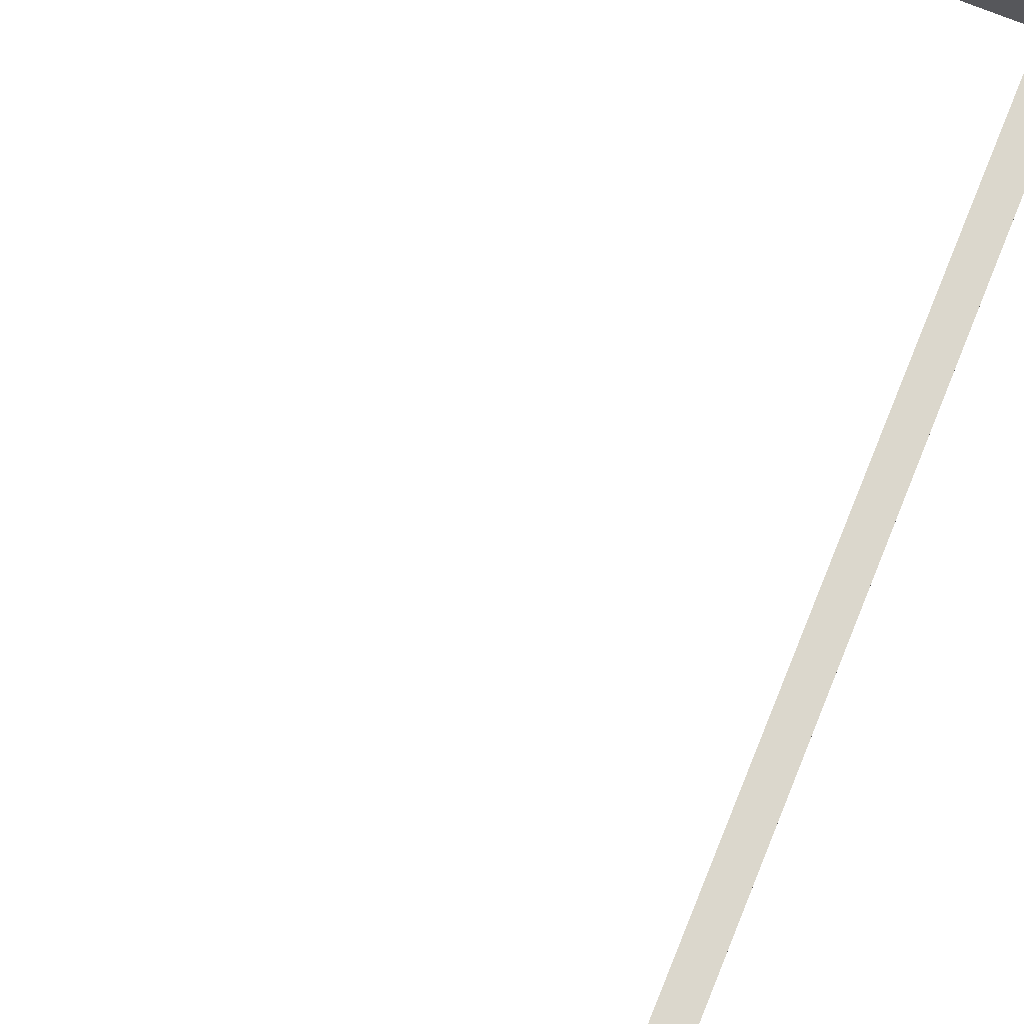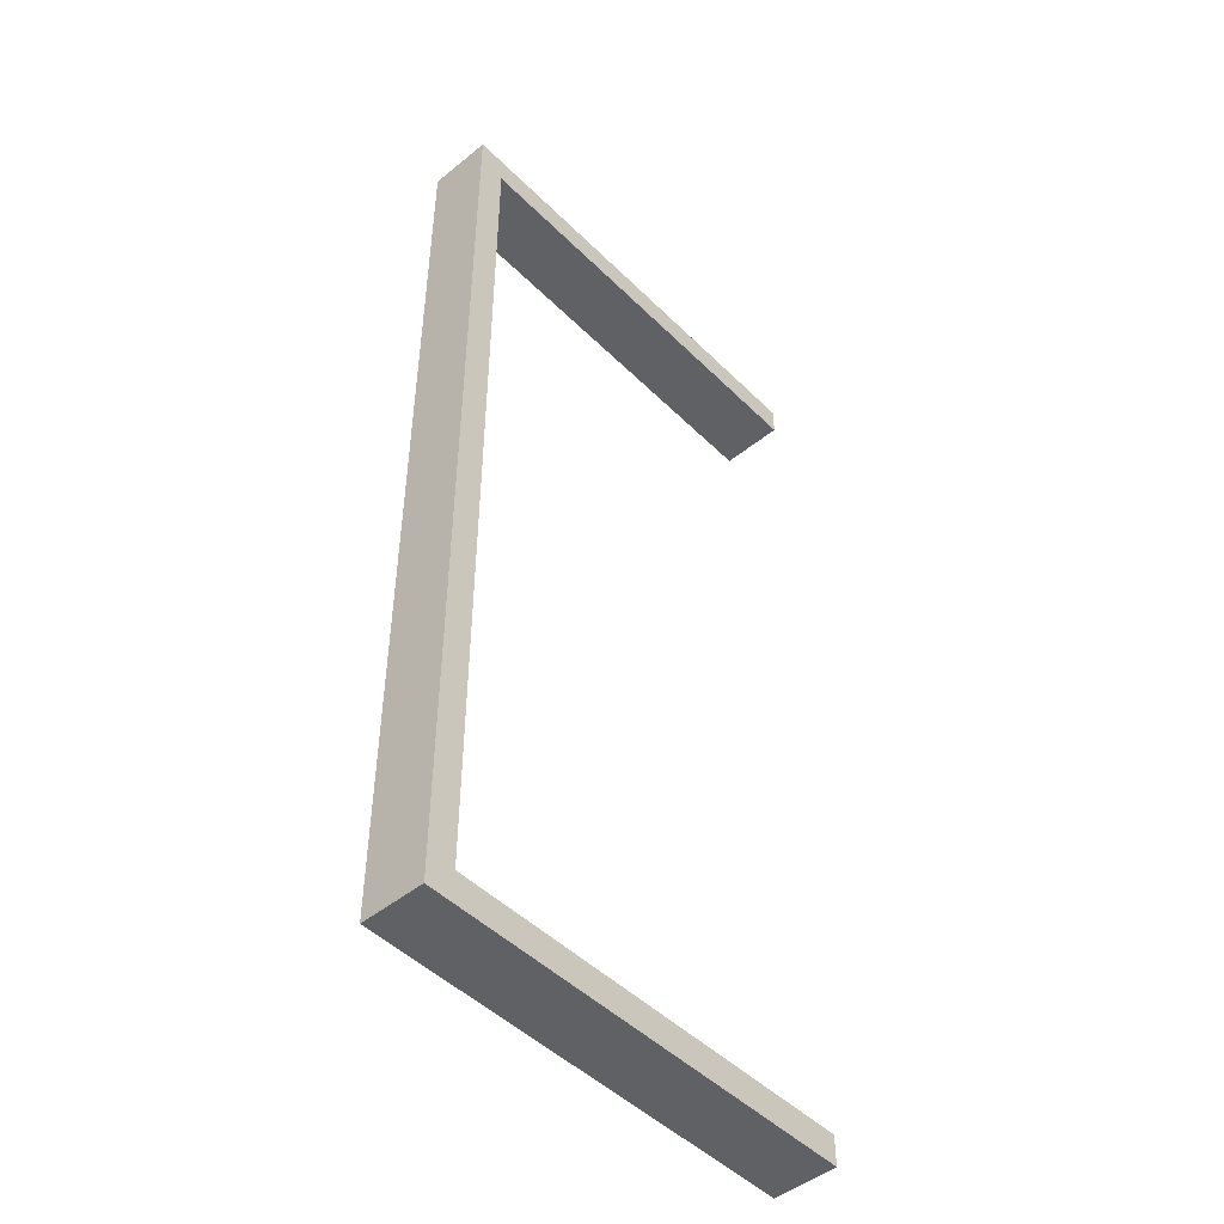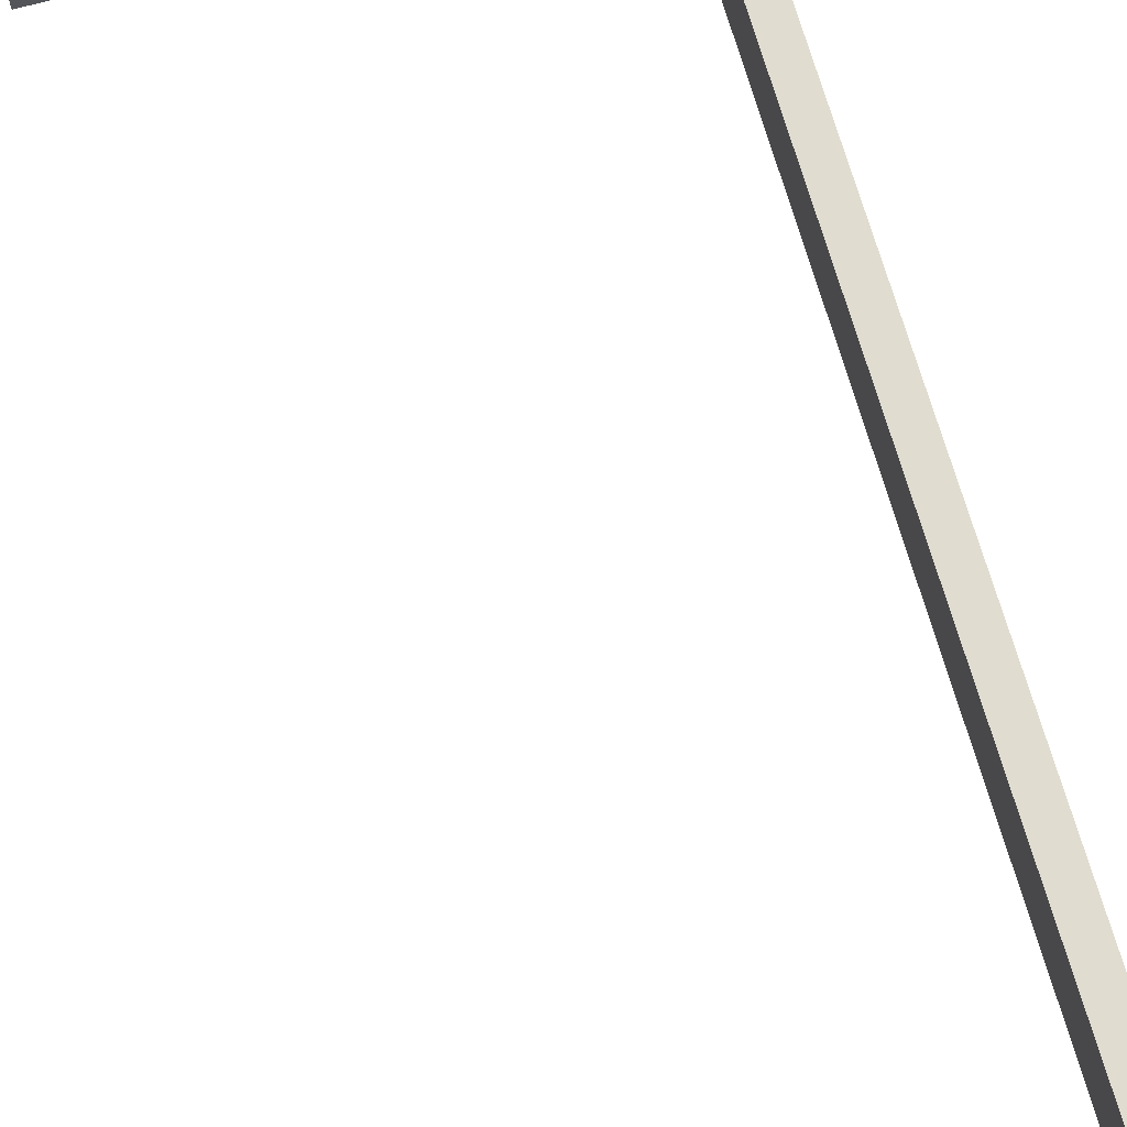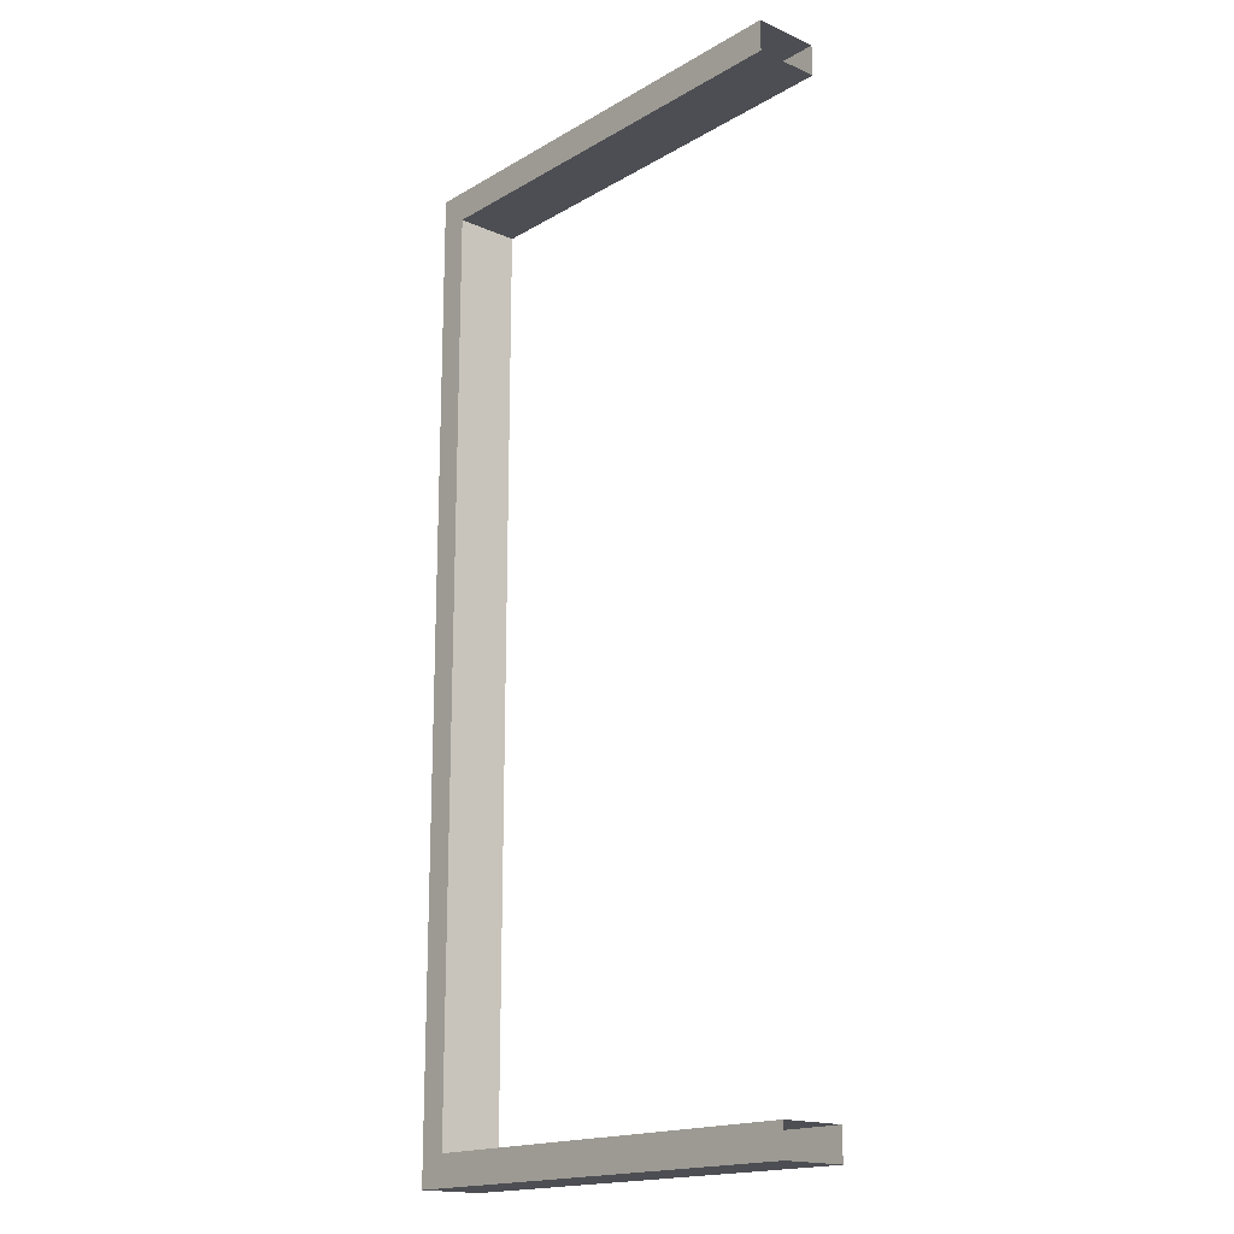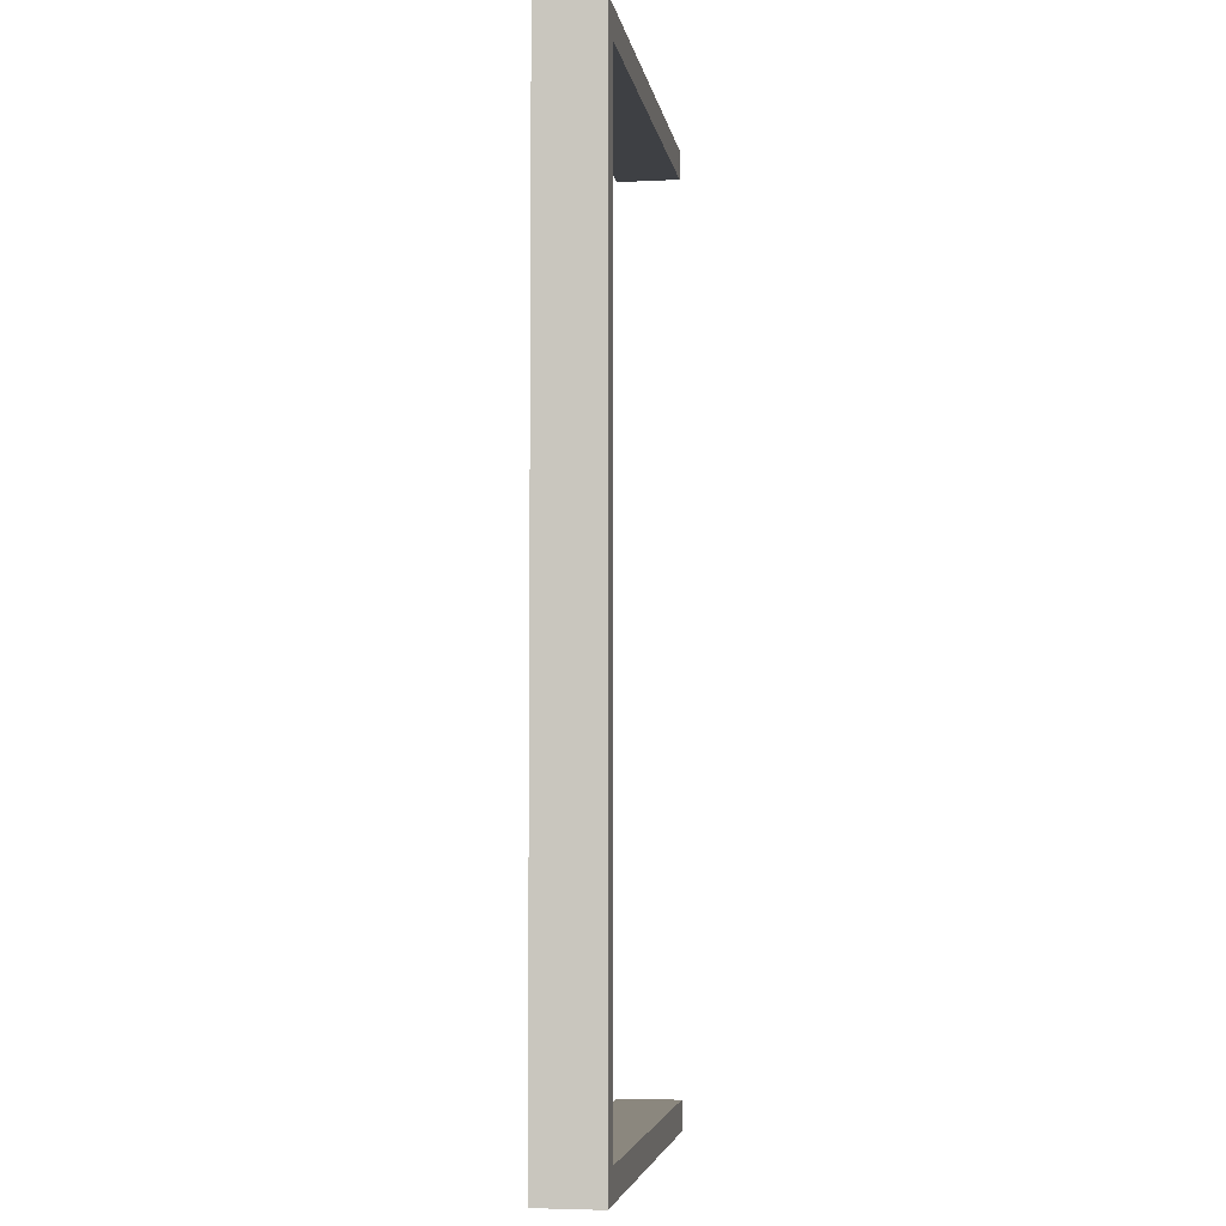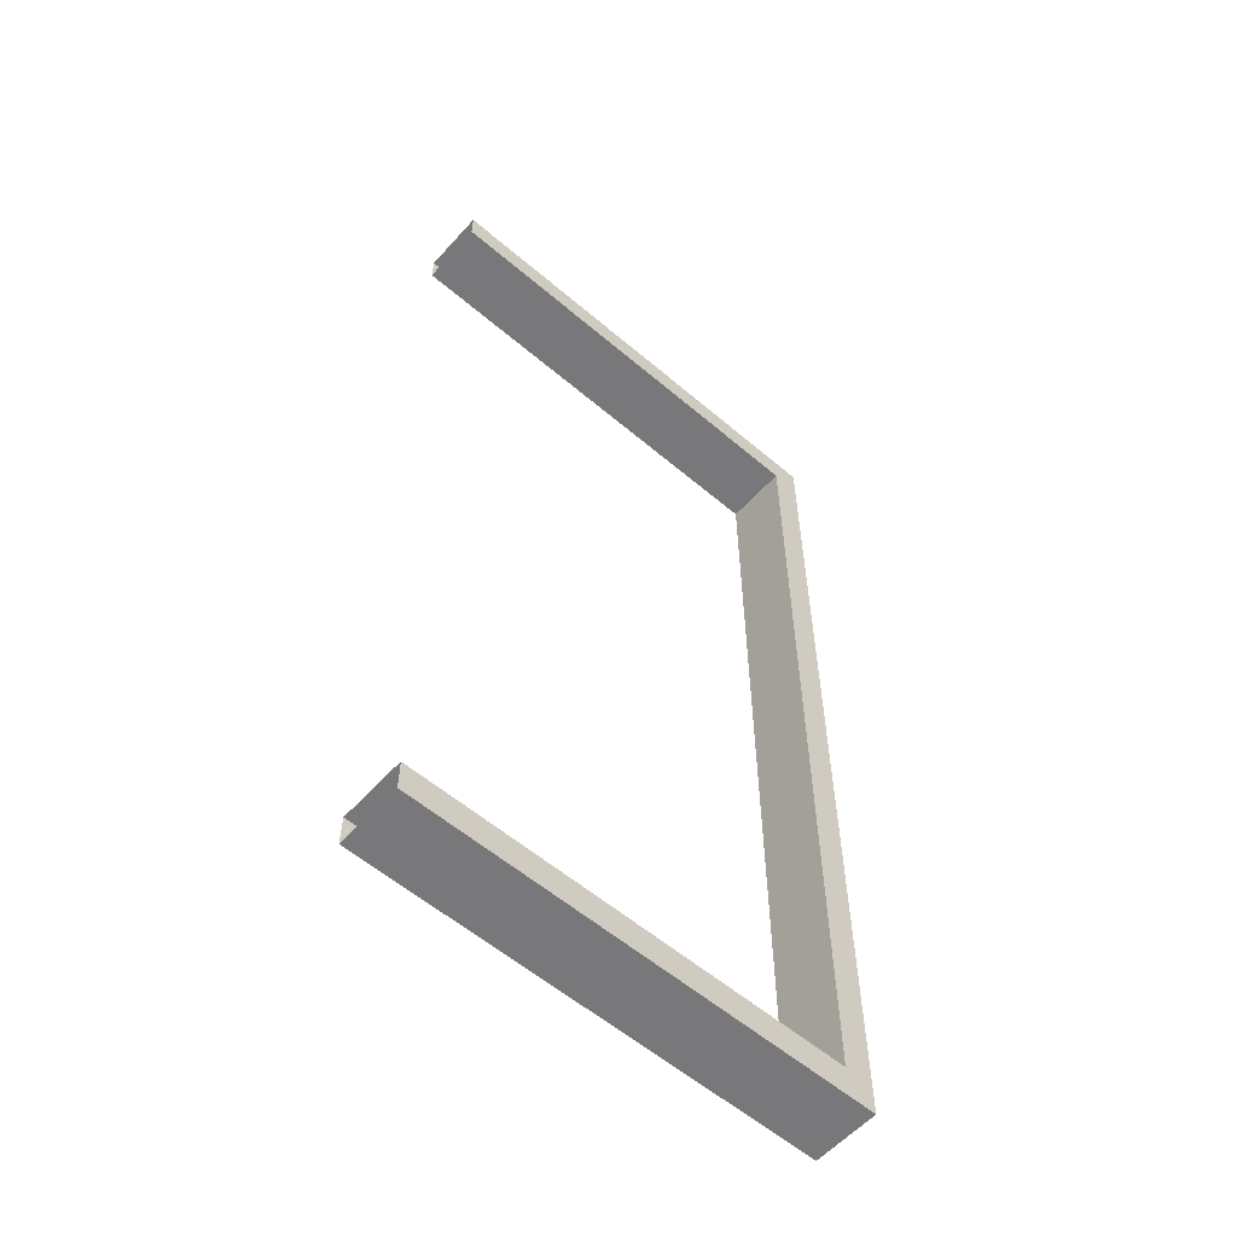
<metadata>
{"format":"obj","ext":"obj","renderer":"f3d","projection":"perspective","resolution":1024,"background":"white","views":[{"elev":73.2,"azim":22.2,"up":"+Z"},{"elev":-47.9,"azim":132.3,"up":"+Y"},{"elev":69.5,"azim":-15.7,"up":"+Z"},{"elev":-17.4,"azim":-131.2,"up":"+Y"},{"elev":-4.9,"azim":99.0,"up":"+Y"},{"elev":-57.6,"azim":-41.5,"up":"+Y"}]}
</metadata>
<code>
v -18.22 -5e-06 5.757
v -23.31 5.459 5.757
v -18.22 175.6 5.757
v -23.31 170.1 5.757
v -18.22 175.6 -5.757
v -23.31 170.1 -5.757
v -18.22 -5e-06 -5.757
v -23.31 5.459 -5.757
v -100 5.459 5.757
v -100 5.459 -5.757
v -100 -5e-06 -5.757
v -100 -5e-06 5.757
v -100 170.1 5.757
v -100 175.6 5.757
v -100 175.6 -5.757
v -100 170.1 -5.757
f 1 7 5 3
f 1 2 9 12
f 14 13 4 3
f 3 4 2 1
f 5 6 16 15
f 11 10 8 7
f 7 8 6 5
f 12 11 7 1
f 16 6 4 13
f 14 3 5 15
f 10 9 2 8
f 8 2 4 6

</code>
